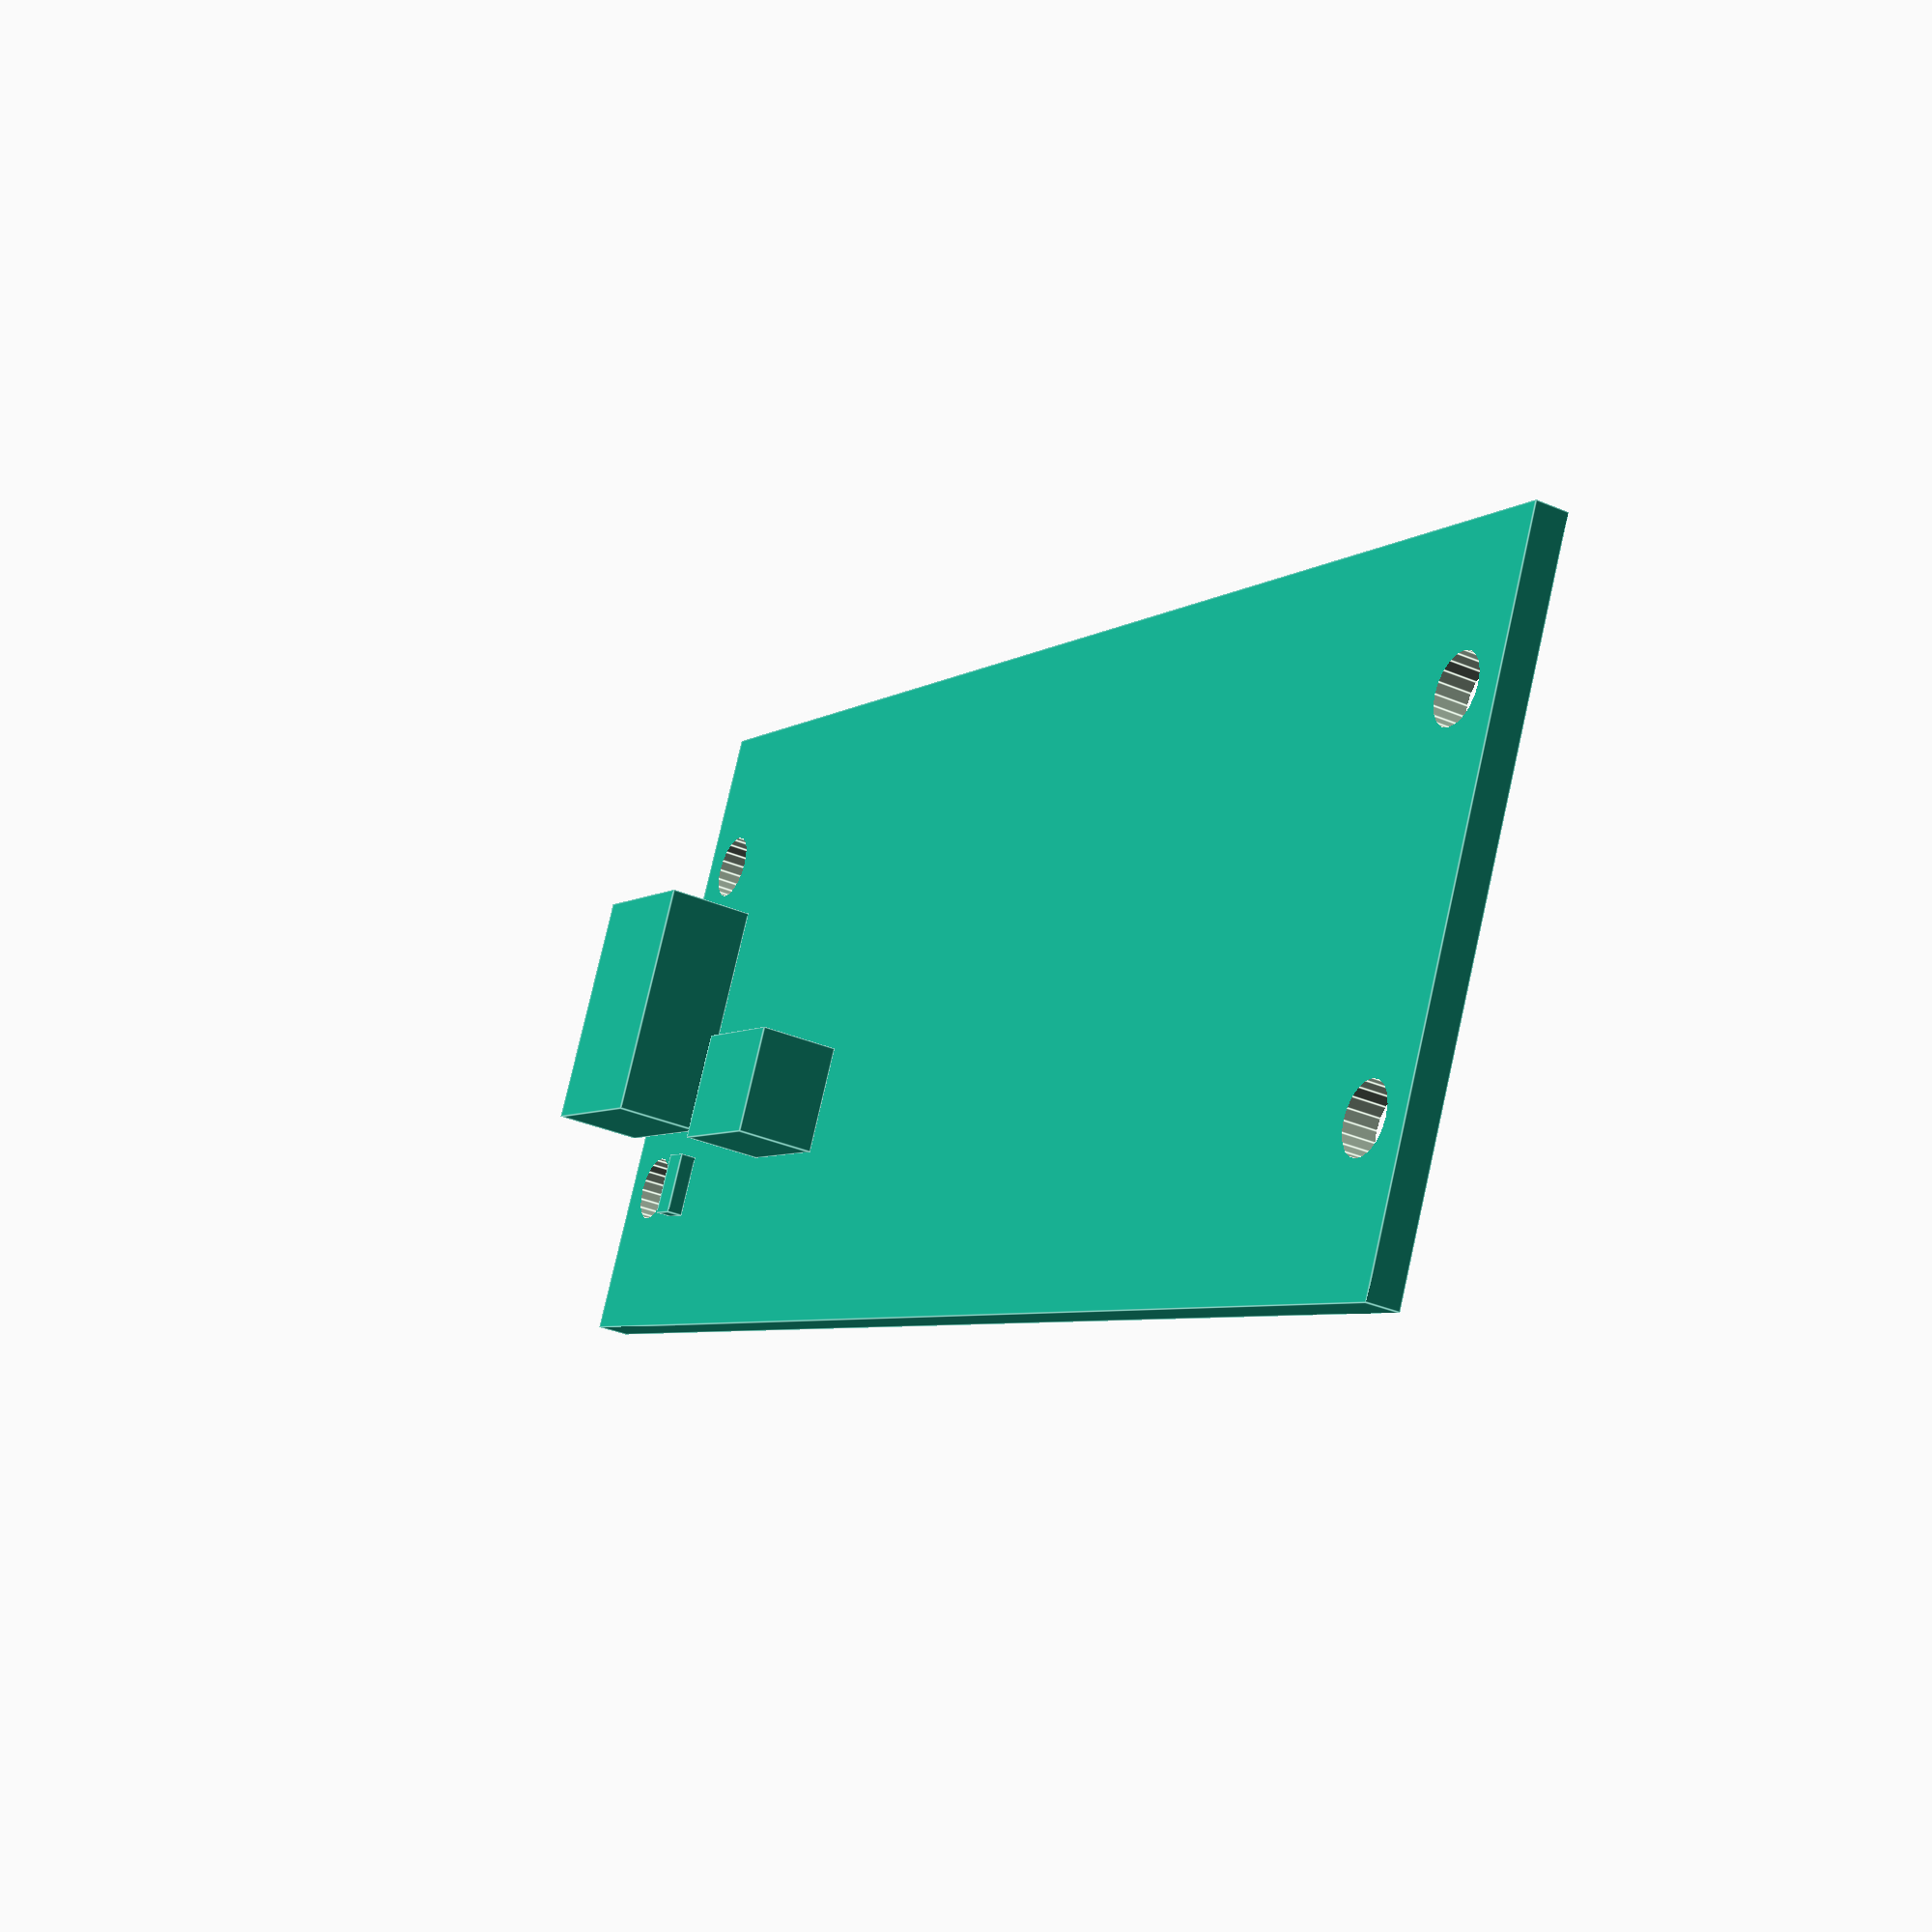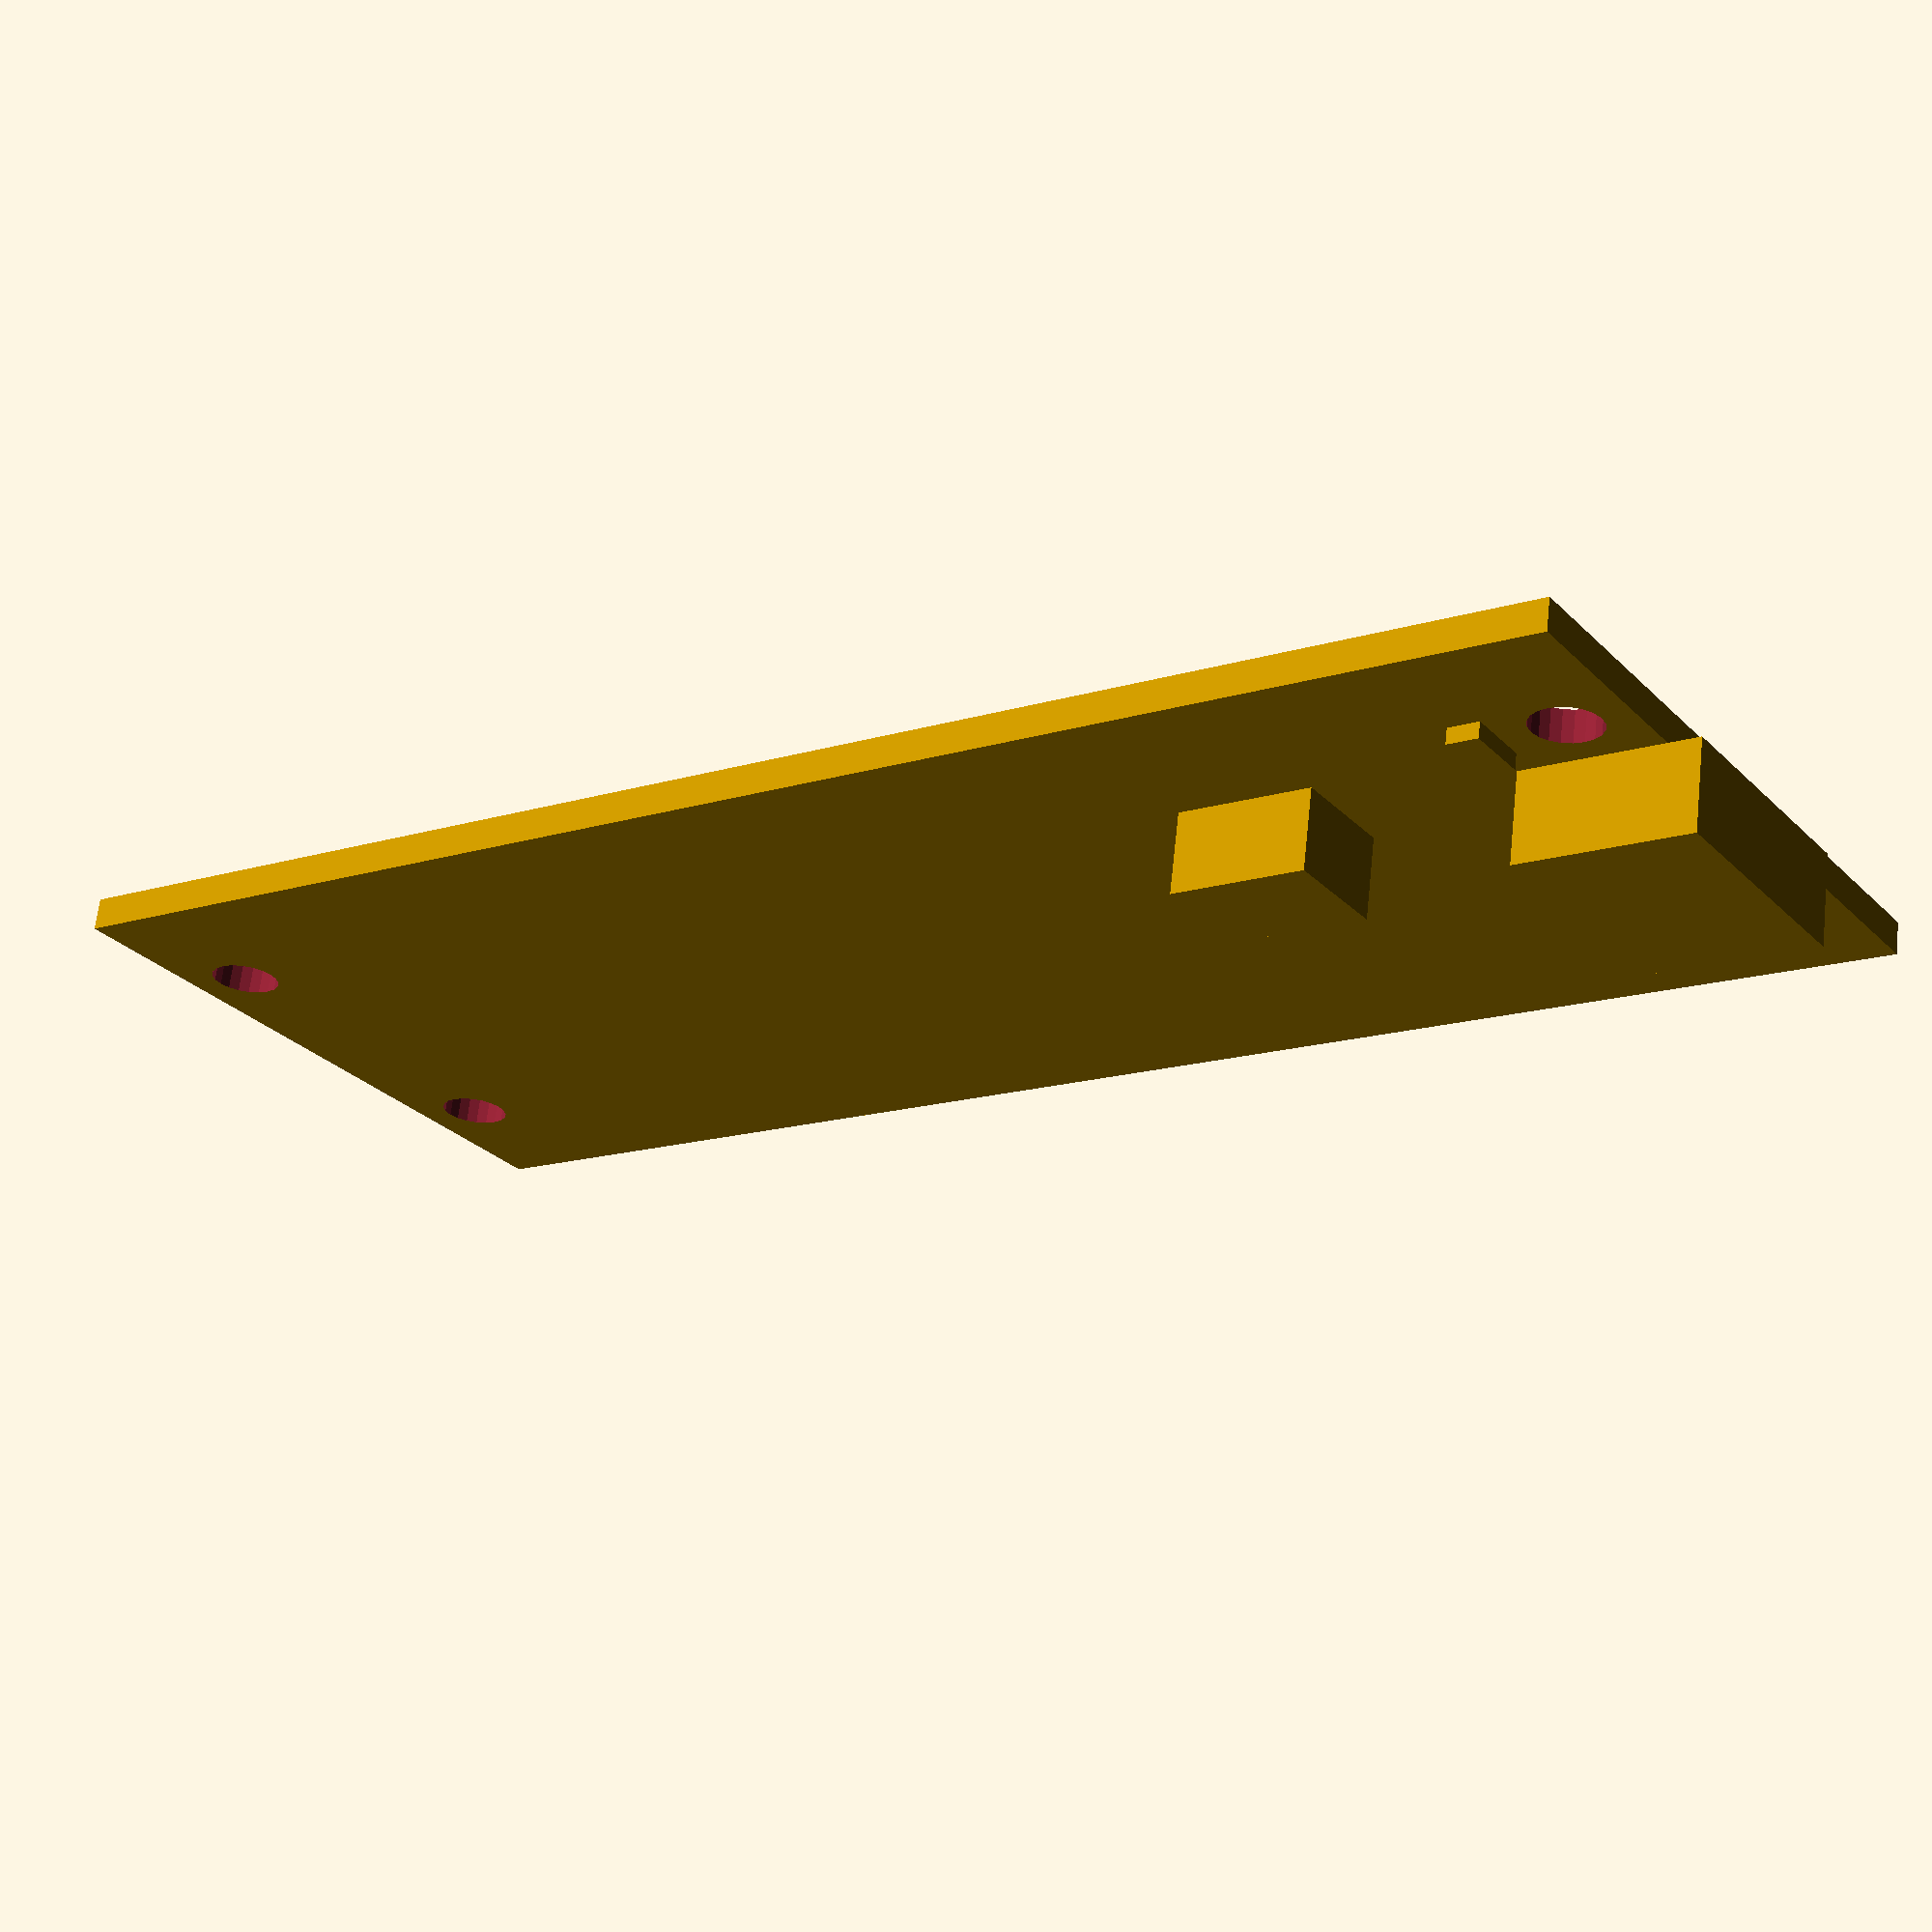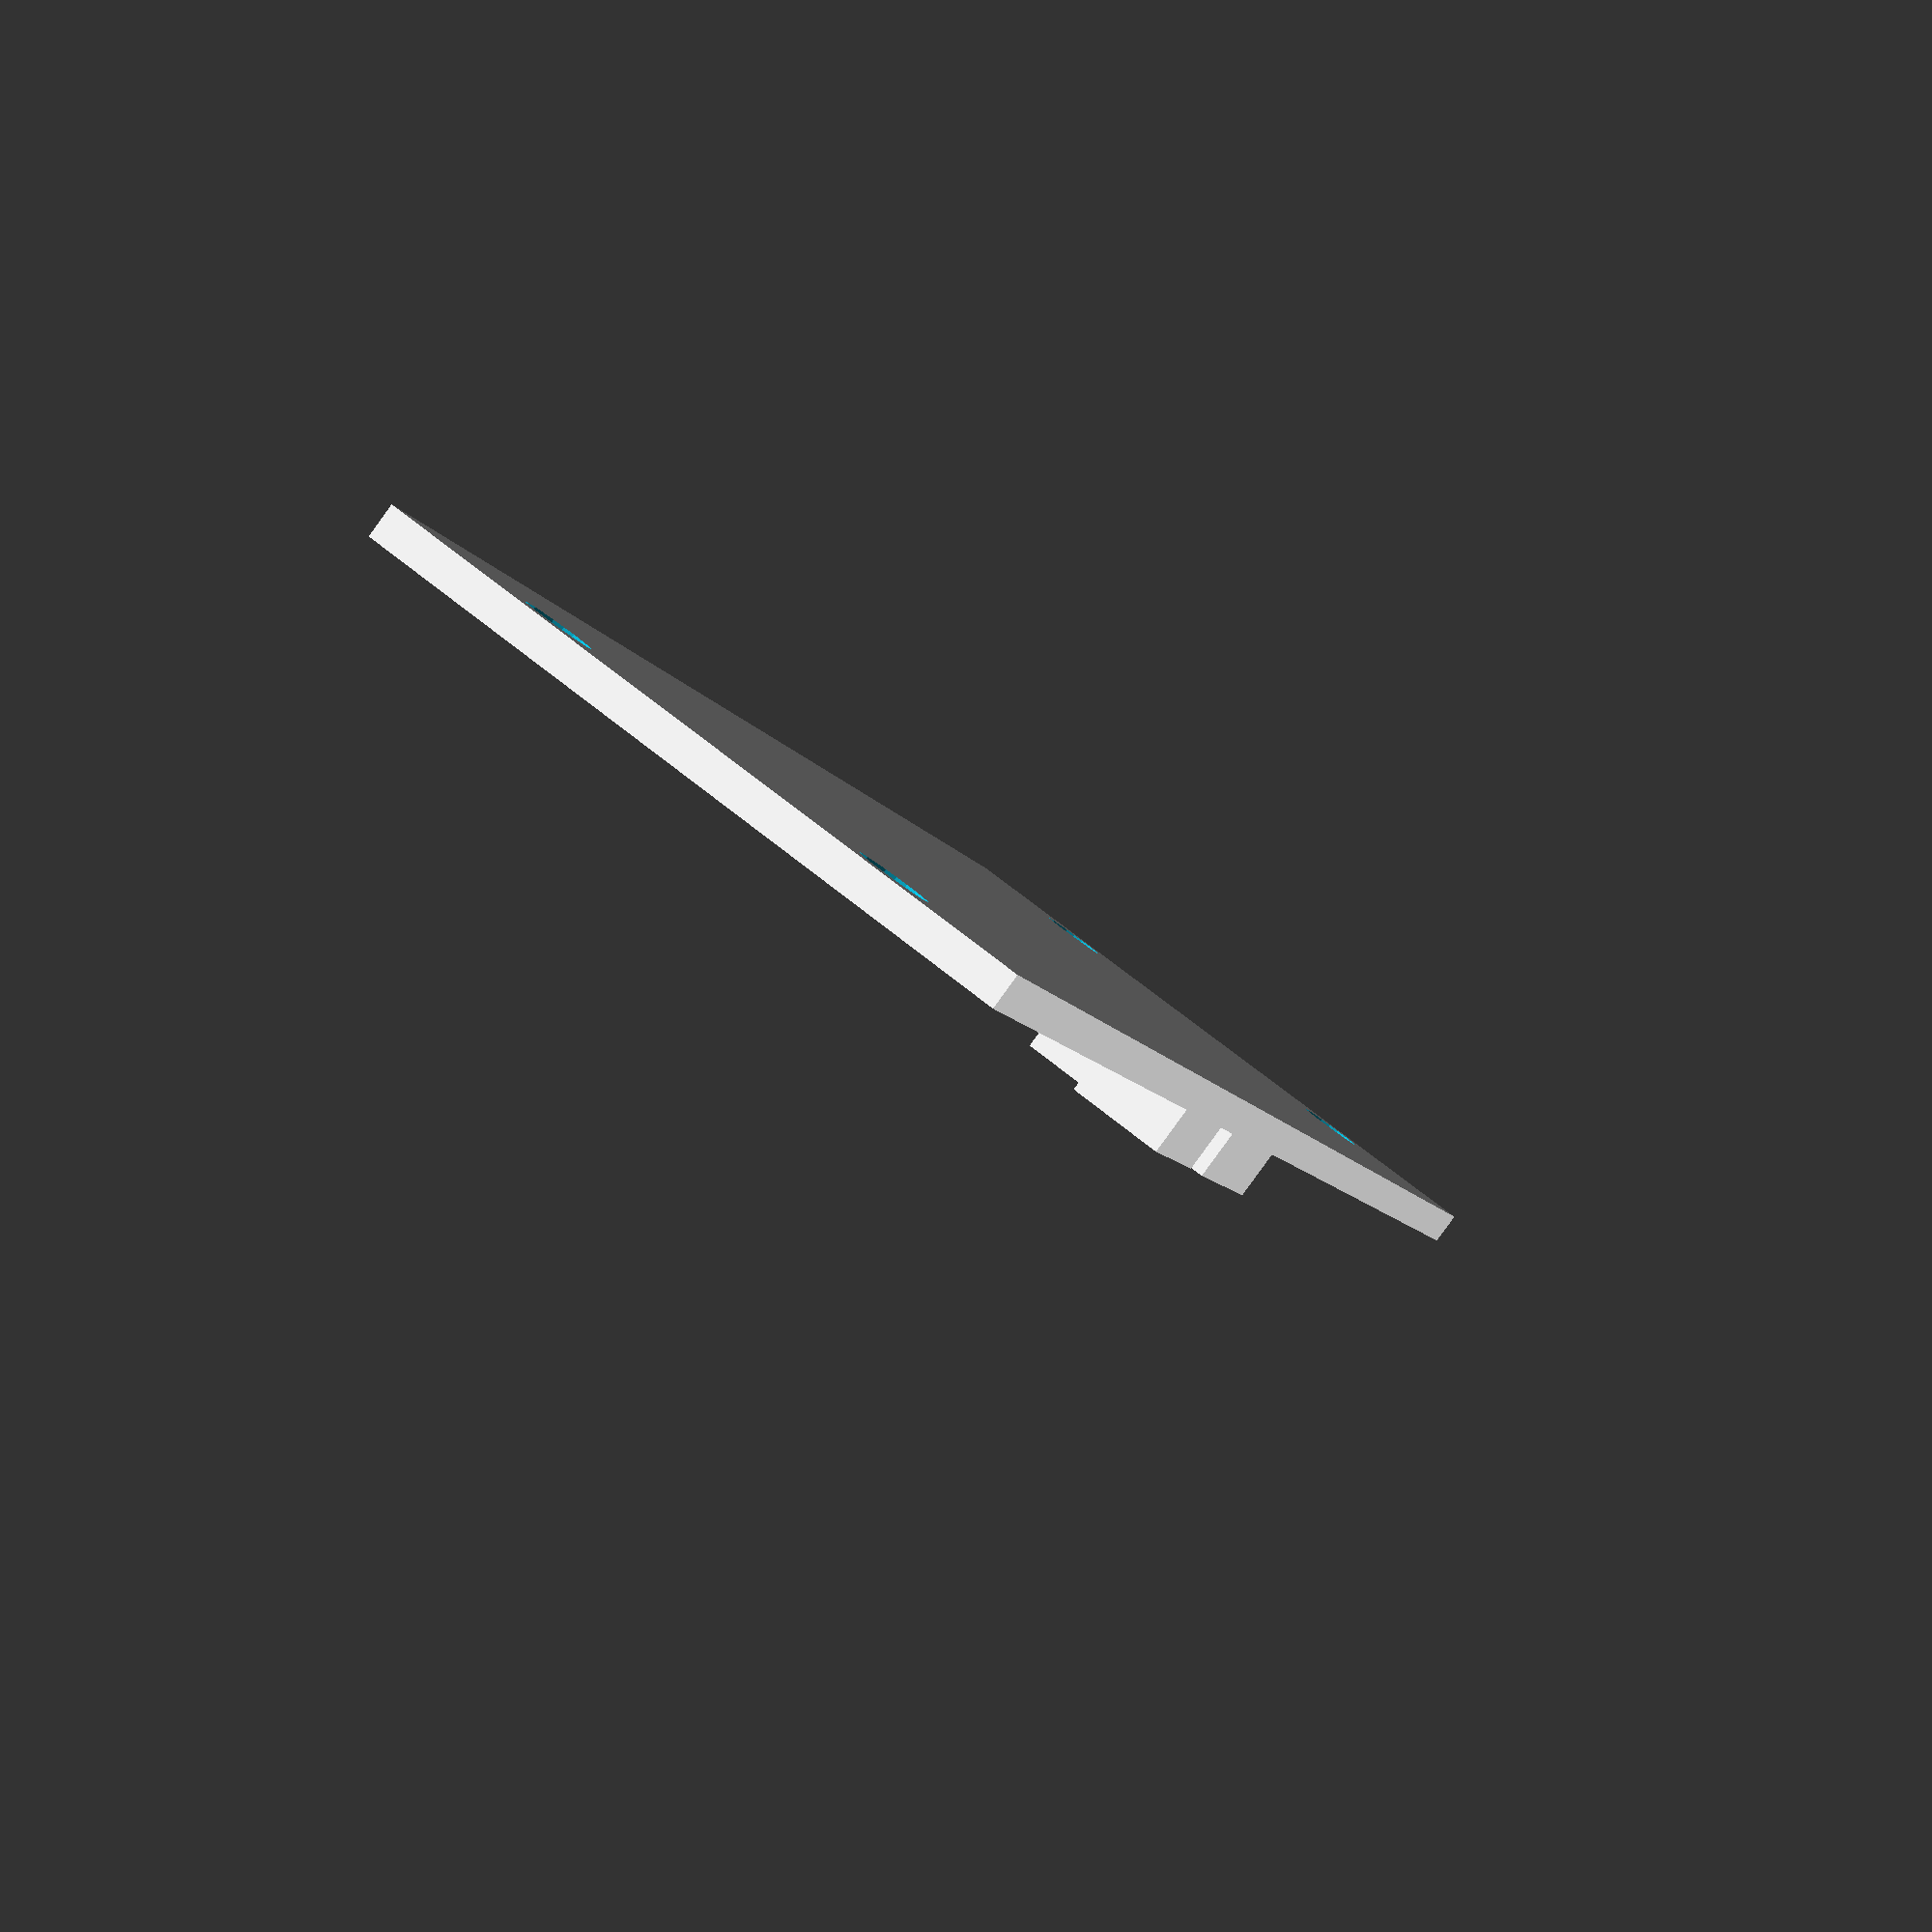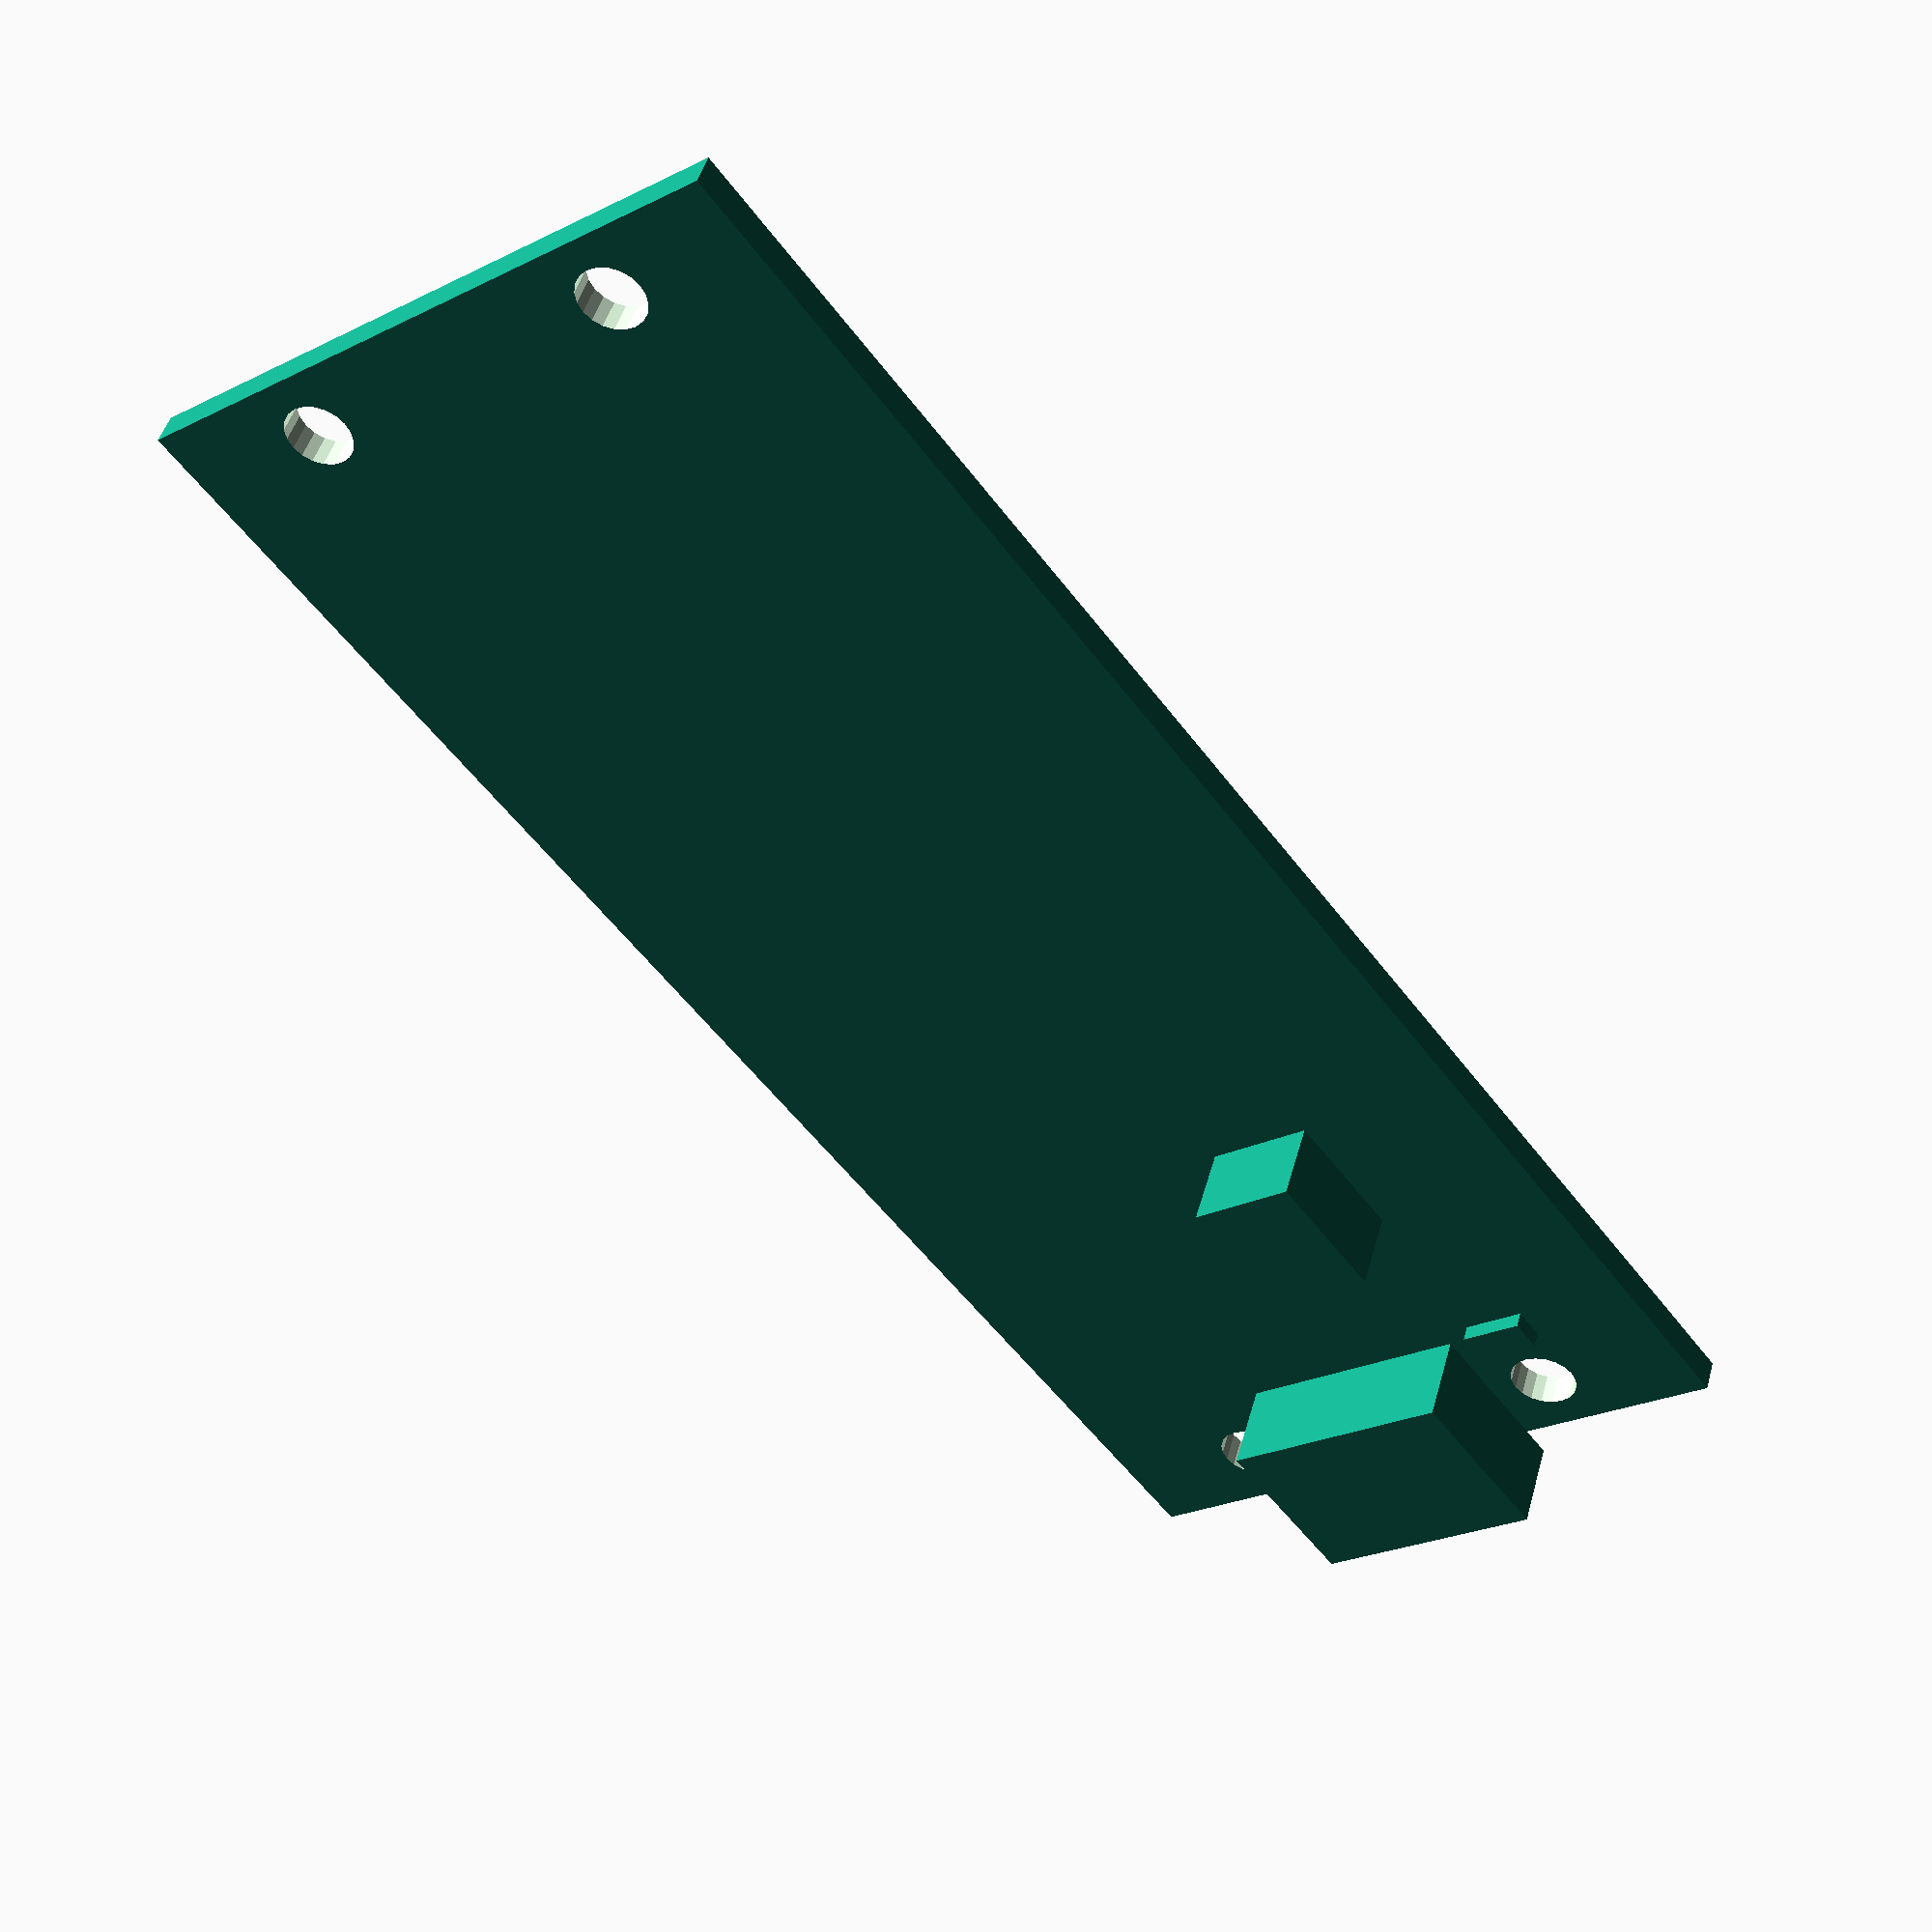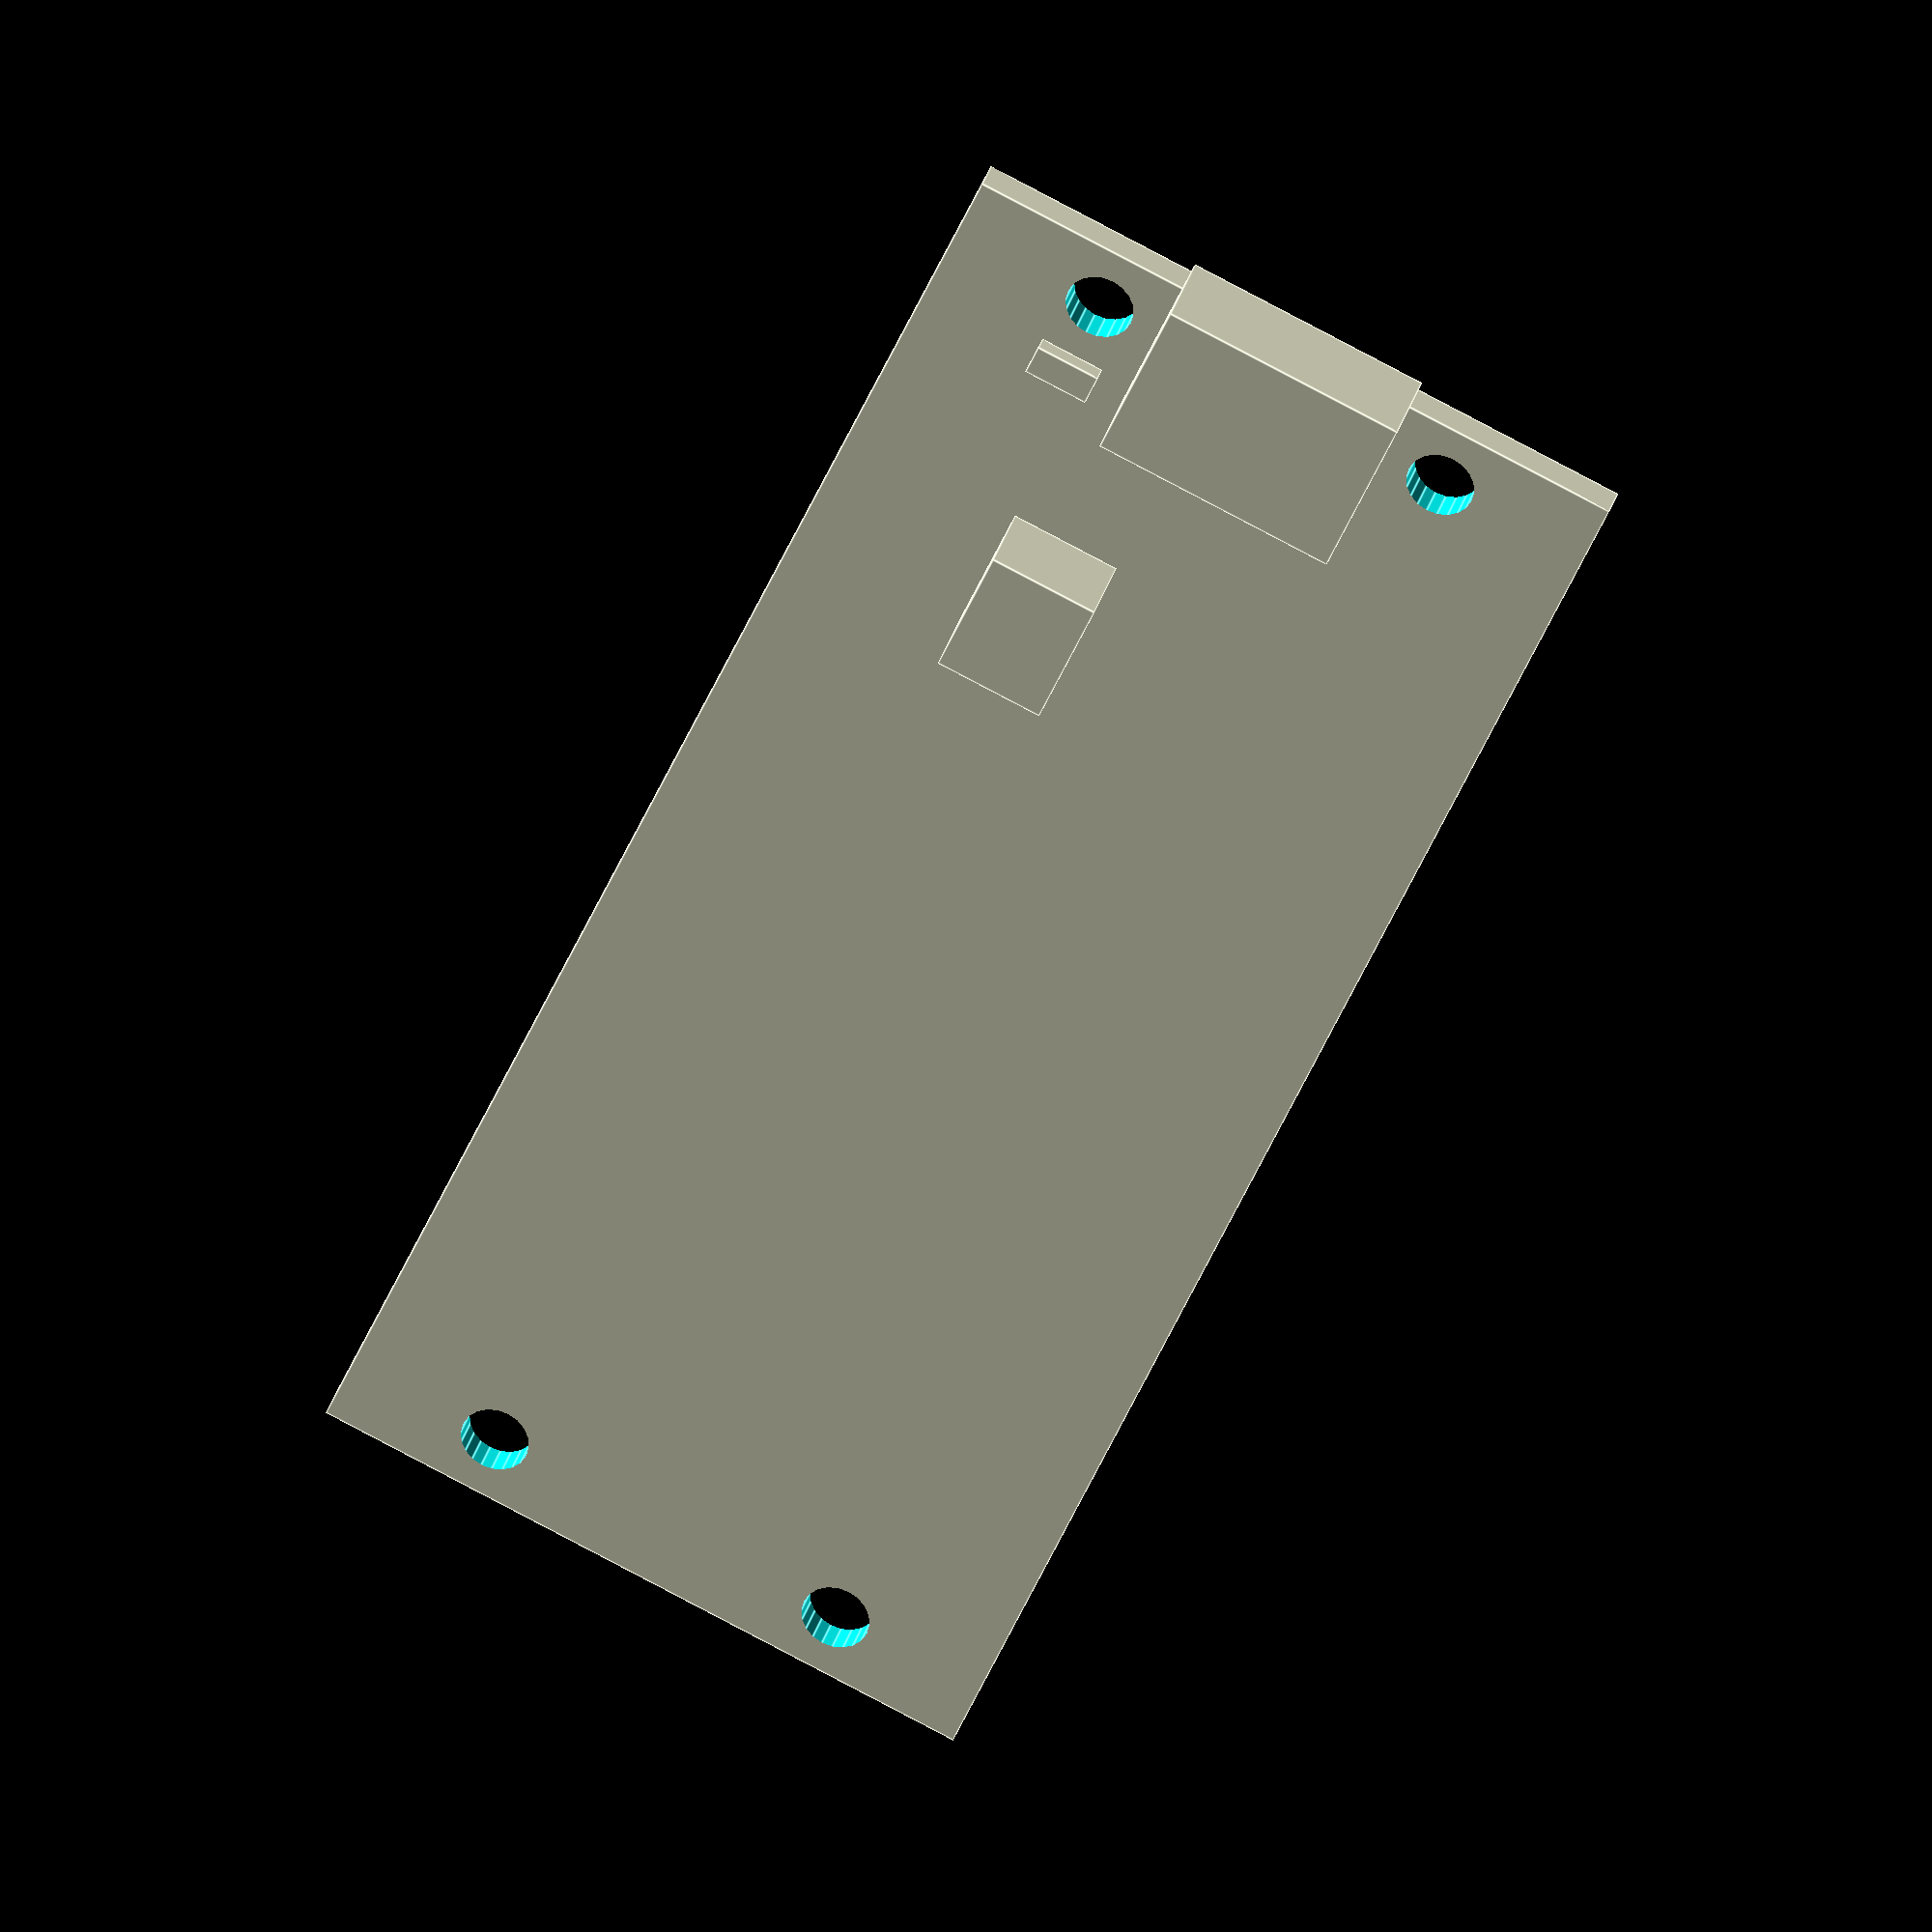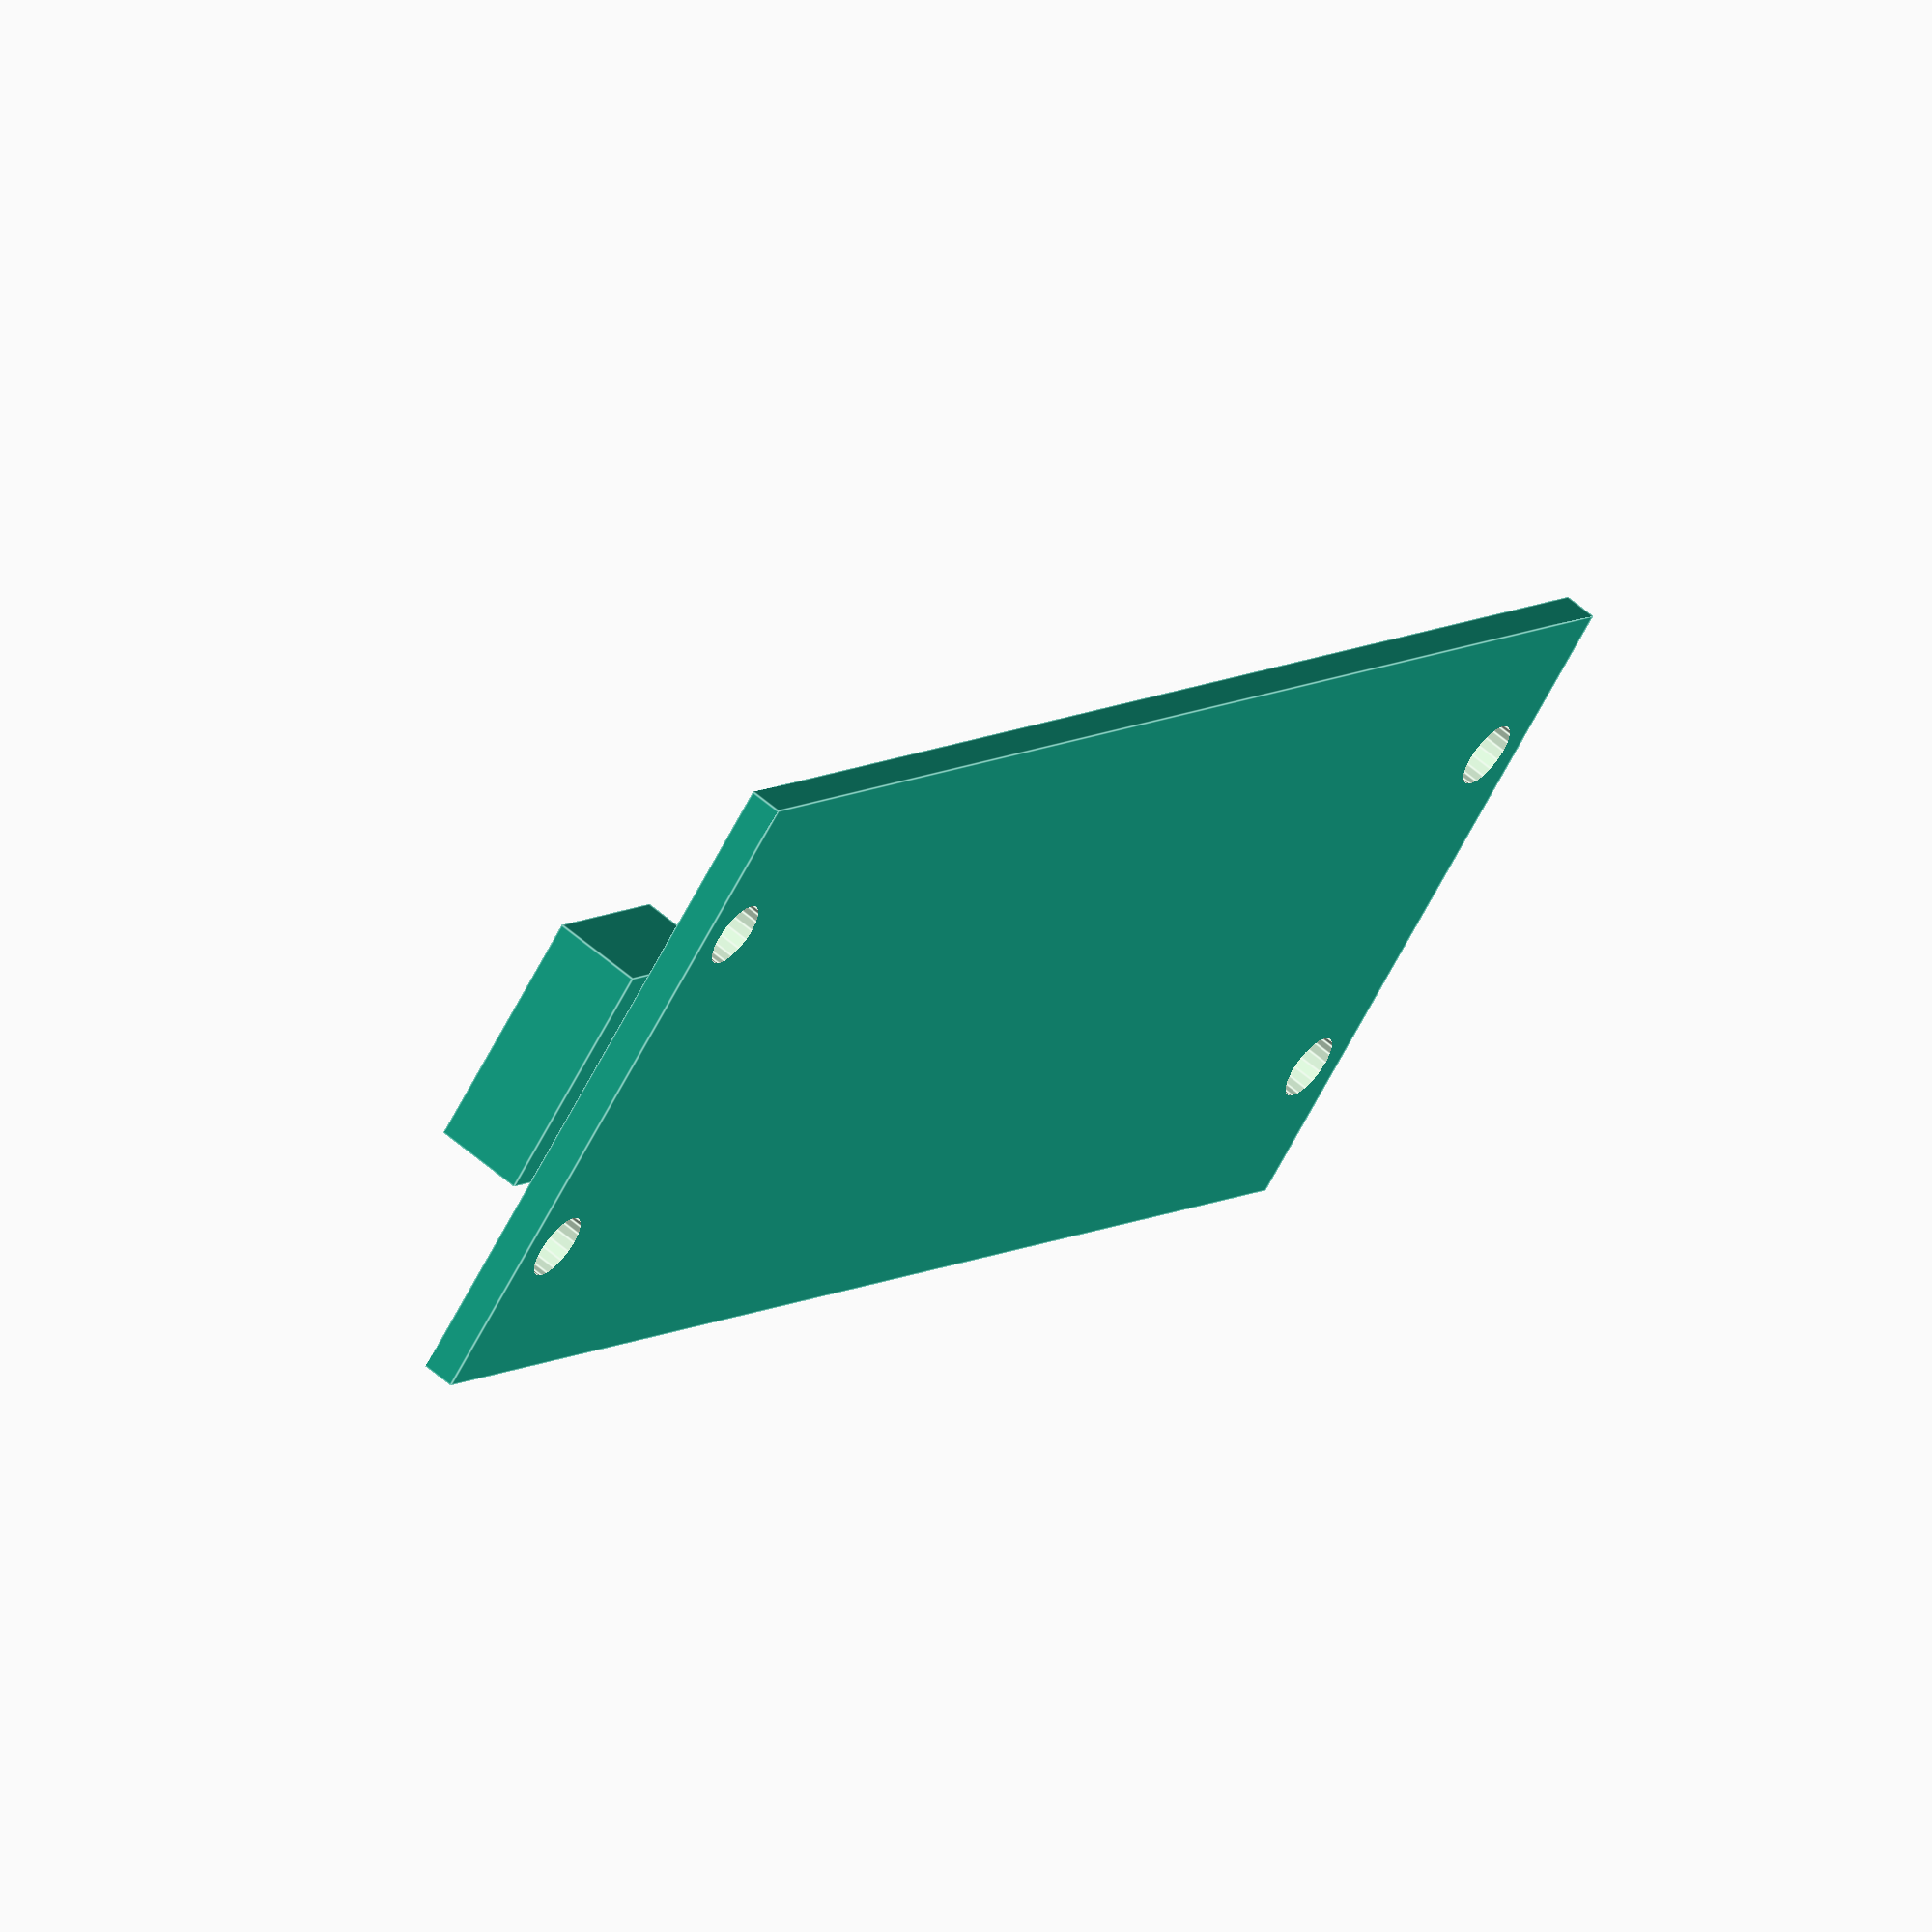
<openscad>
// from https://github.com/alanpreed/Picoprobe-enclosure

pico_x = 21;
pico_y = 51;
pico_z = 1;
pico_hole_d = 2.1;
pico_hole_x_pos = 11.4 / 2;
pico_hole_y_pos = (pico_y / 2) - 2;

button_x = 3.4;
button_y = 4.3;
button_z = 2.5;
button_x_pos = -((pico_x / 2) - 5.5);
button_y_pos = ((pico_y / 2) - 14.5);

led_x = 2;
led_y = 1;
led_z = 0.5;
led_x_pos = -(pico_x / 2 - 3.75);
led_y_pos = pico_y / 2 - 5;

usb_x = 7.6;
usb_y = 5.5;
usb_z = 2.8;
usb_x_pos = 0;
usb_y_pos = pico_y/2 - 4.5;
usb_z_pos = 0;



module pico_holes(){
    for (i = [[pico_hole_x_pos, pico_hole_y_pos, 0], 
           [pico_hole_x_pos, -pico_hole_y_pos, 0], 
           [-pico_hole_x_pos, -pico_hole_y_pos, 0], 
           [-pico_hole_x_pos, pico_hole_y_pos, 0]]){
        translate(i){
            children();
        }
    }
}

module pico_button(){
    translate([button_x_pos + button_x/2, button_y_pos + button_y/2, 0]){
        children();
    }
}

module pico_led(){
    translate([led_x_pos + led_x/2, led_y_pos + led_y / 2, 0]){
        children();
    }
}

module pico_usb(){
    translate([usb_x_pos, usb_y_pos + usb_y/2, usb_z_pos]){
        children();
    }
}

module pico(){
    difference(){
        union(){
            cube([pico_x, pico_y, pico_z], center=true);
            translate([0, 0, pico_z/2]){
                pico_button(){
                    translate([0, 0, button_z/2]){
                        cube([button_x, button_y, button_z], center=true);
                    }
                }
                pico_led(){
                    translate([0, 0, led_z/2]){
                        cube([led_x, led_y, led_z], center=true);
                    }
                }
                pico_usb(){
                    translate([0, 0, usb_z/2]){
                        cube([usb_x, usb_y, usb_z], center=true);
                    }
                }                
            }
        }
        
        pico_holes(){
            cylinder(h = 2* pico_z, d = pico_hole_d, center=true, $fn=20);
        }
    }
}

pico();
</openscad>
<views>
elev=35.2 azim=296.9 roll=60.7 proj=p view=edges
elev=113.6 azim=235.6 roll=173.7 proj=p view=wireframe
elev=266.6 azim=158.3 roll=36.0 proj=p view=solid
elev=312.6 azim=142.5 roll=15.4 proj=p view=wireframe
elev=327.1 azim=23.3 roll=15.2 proj=o view=edges
elev=300.1 azim=45.7 roll=131.5 proj=o view=edges
</views>
